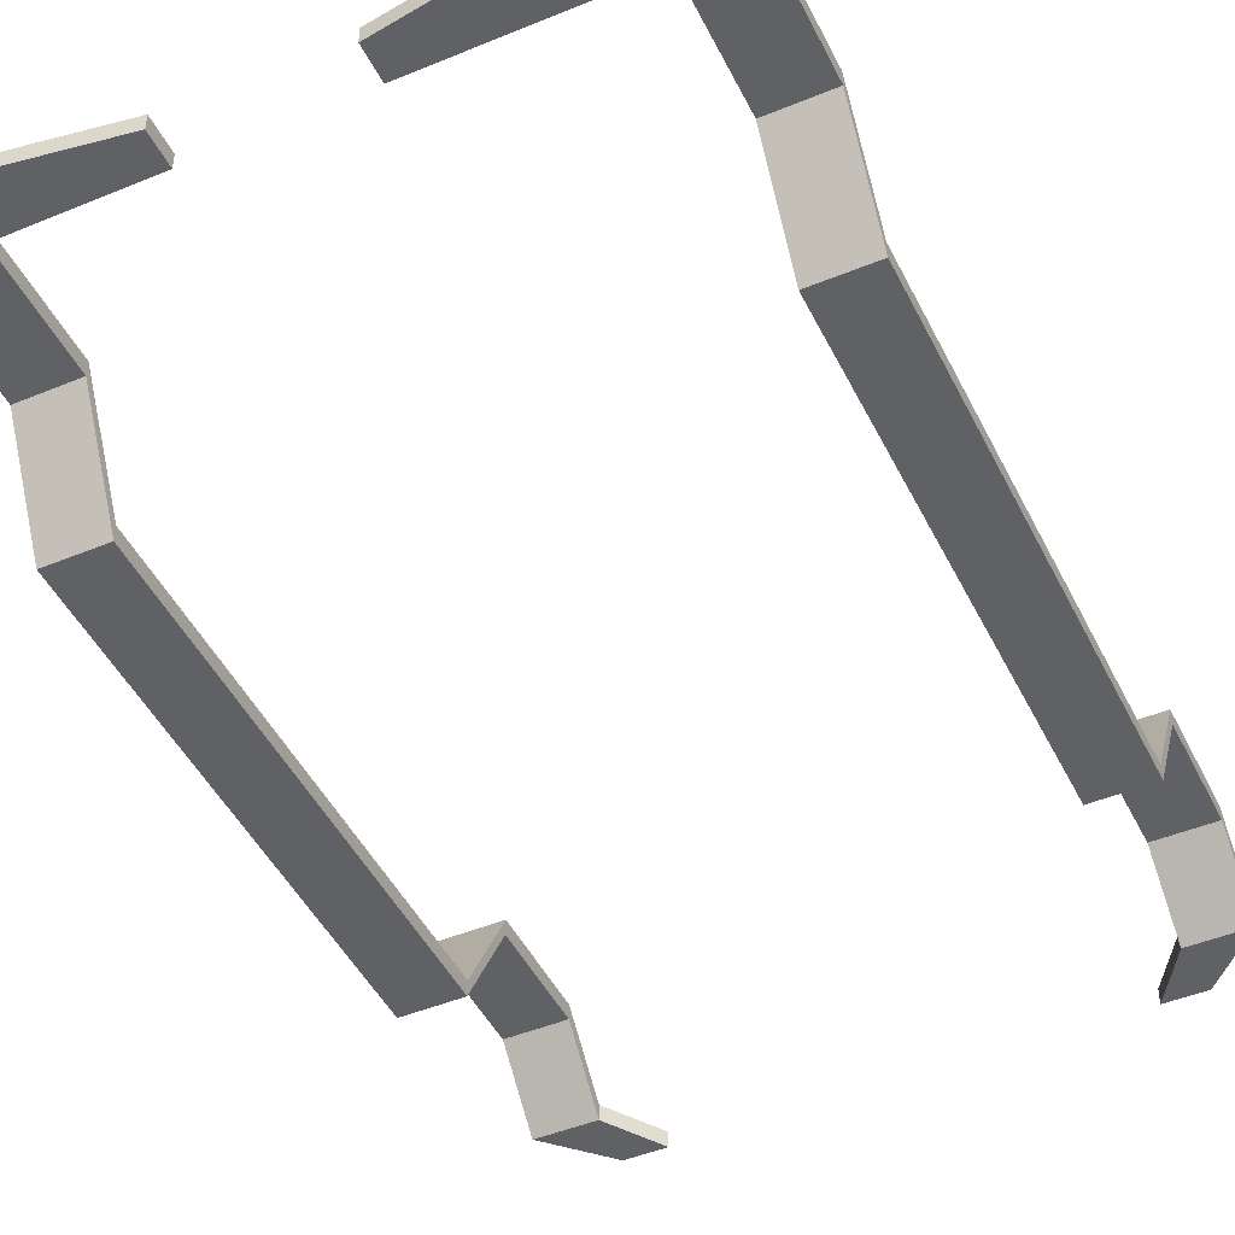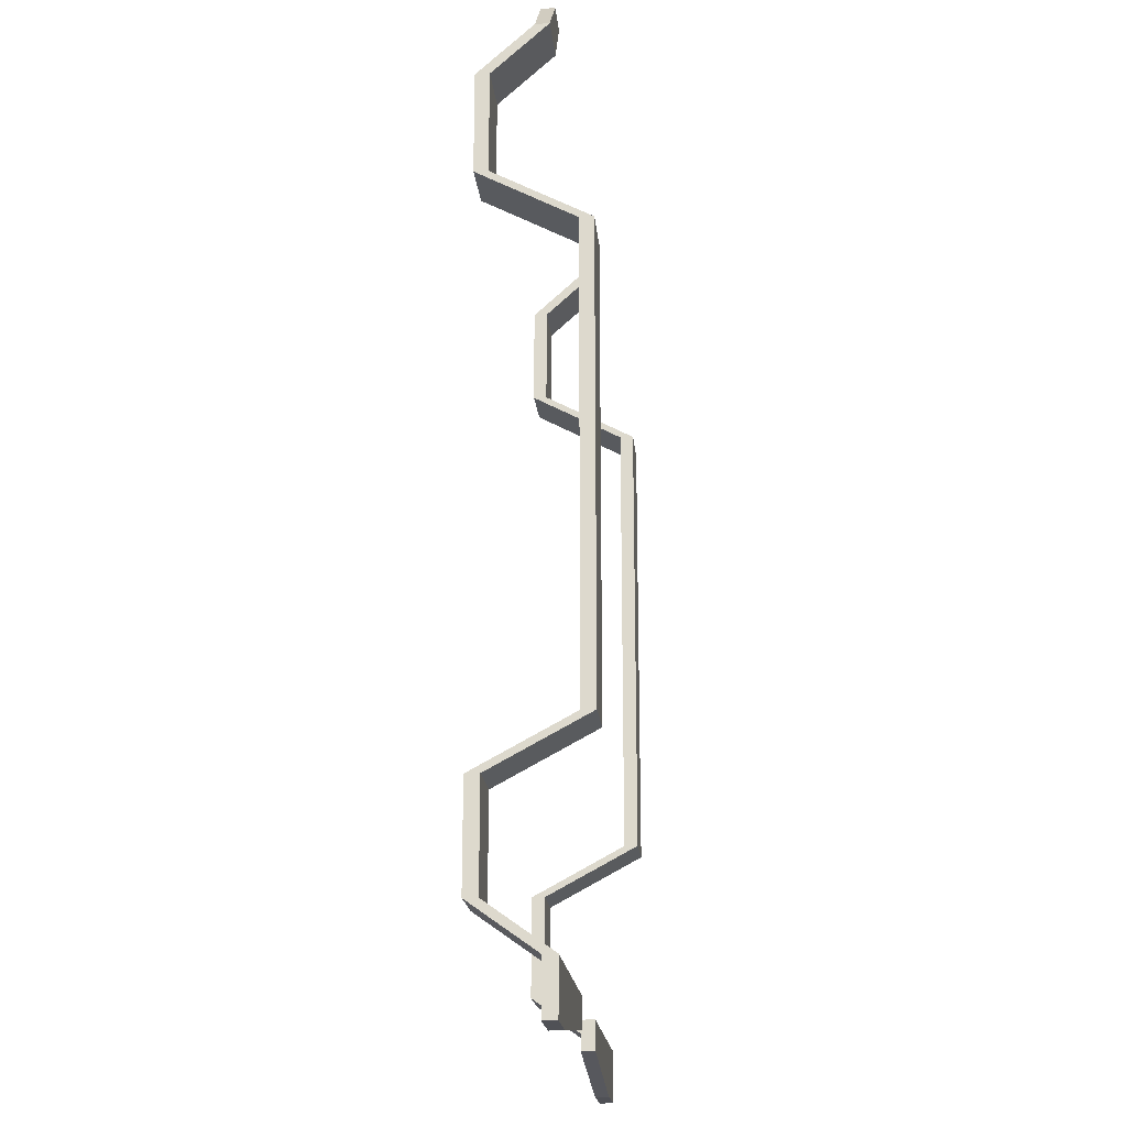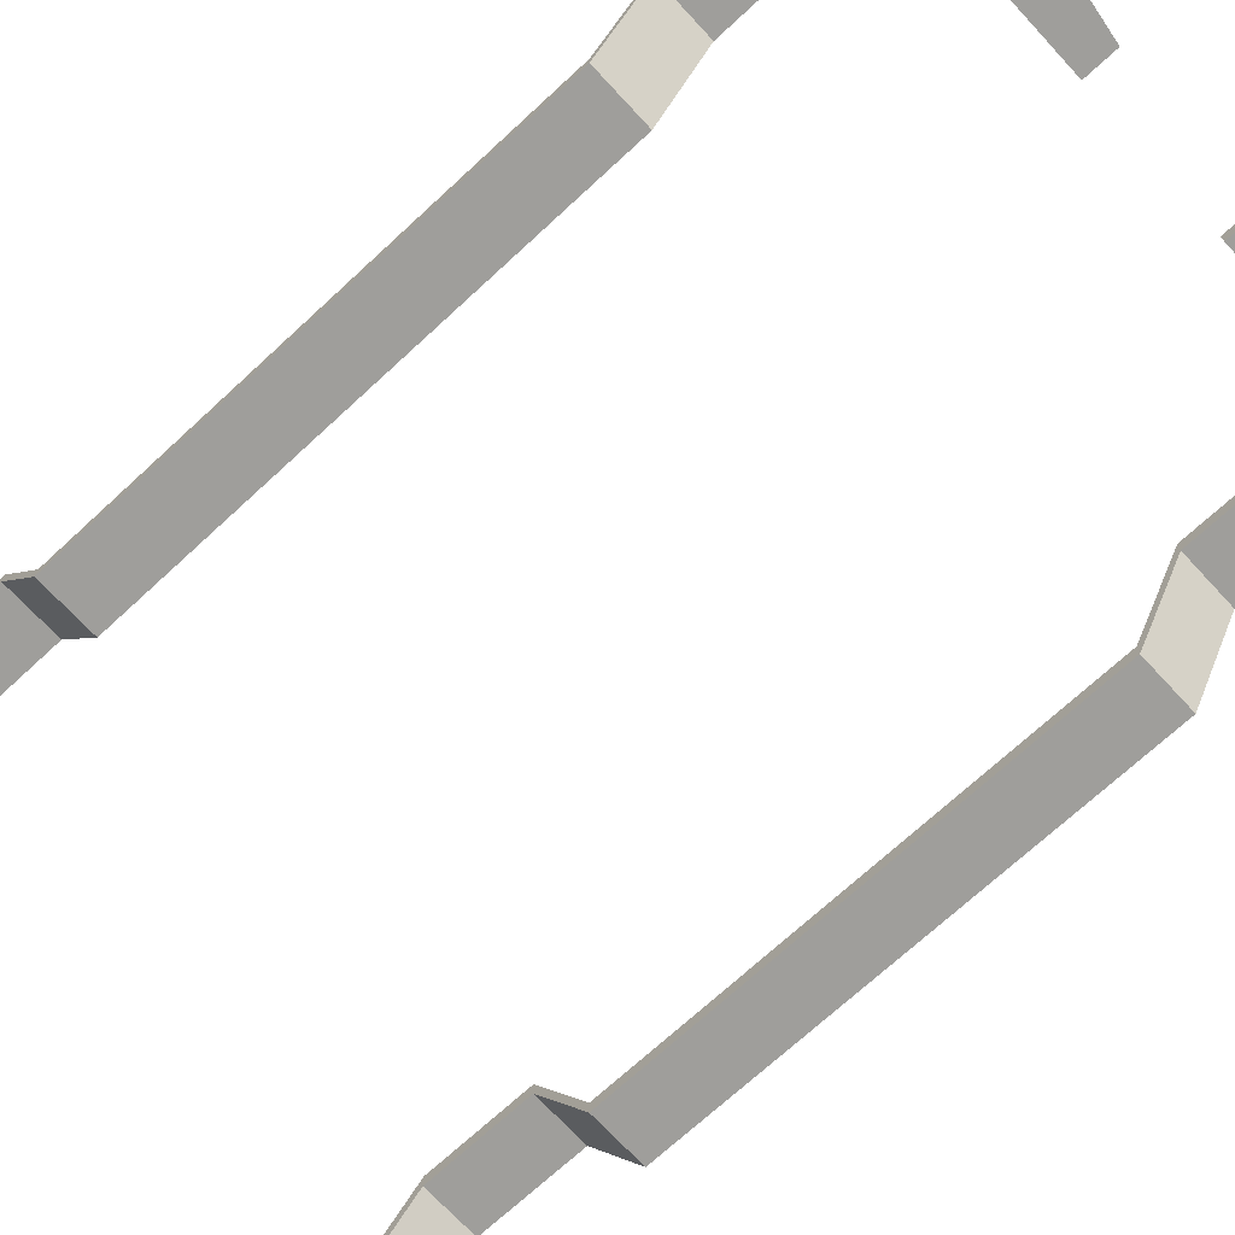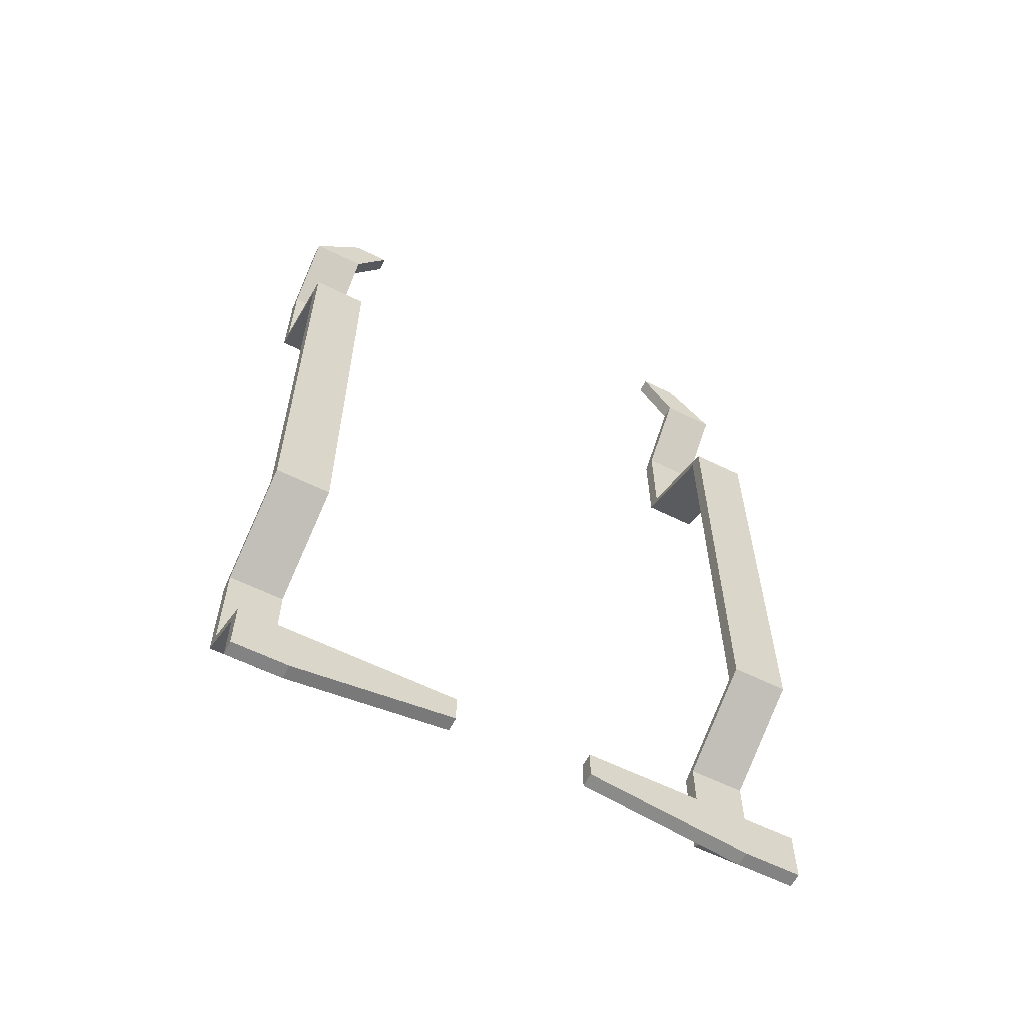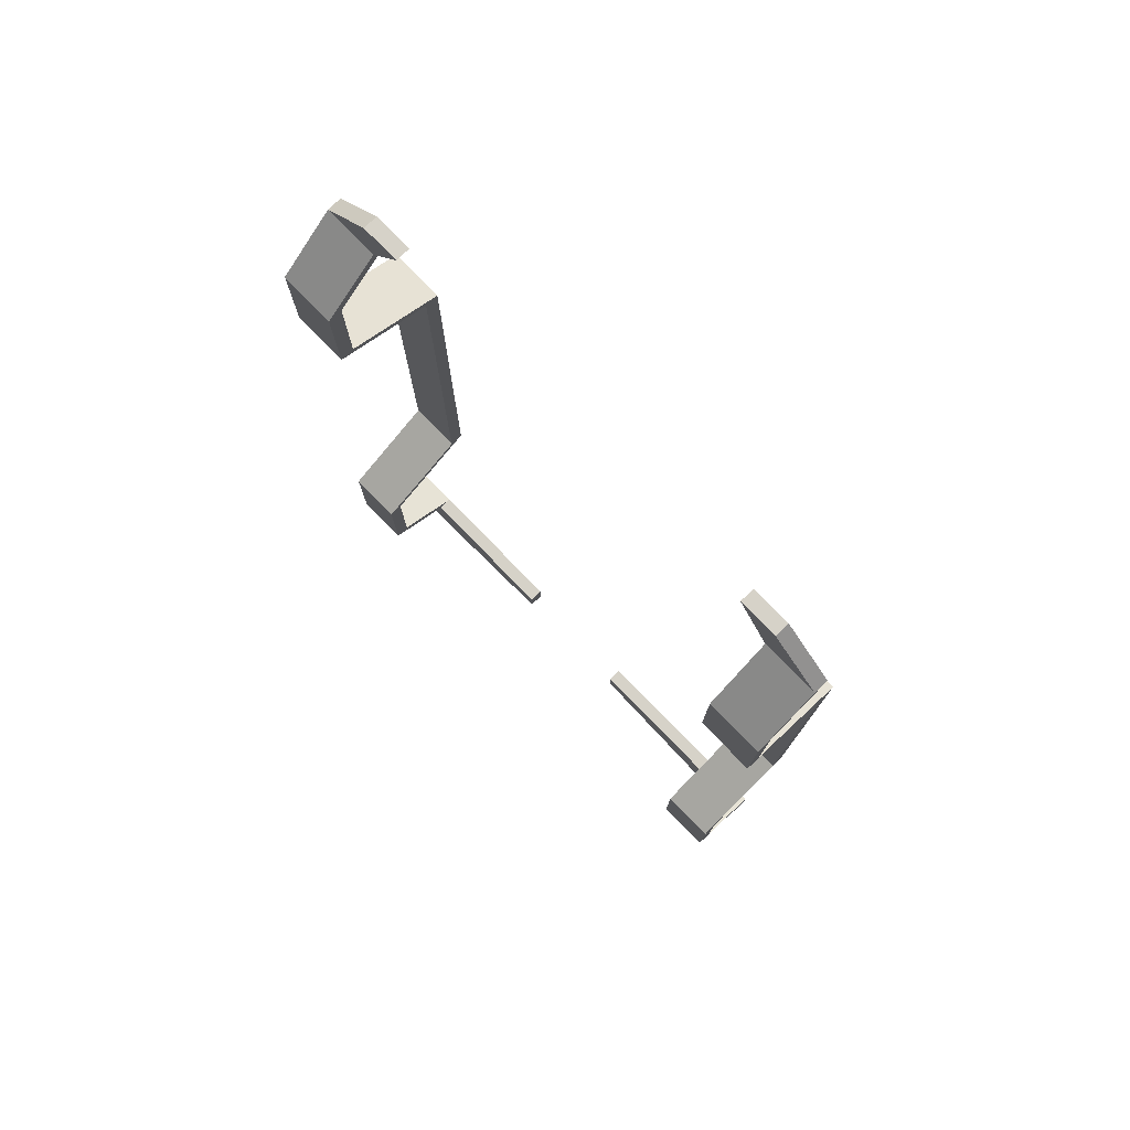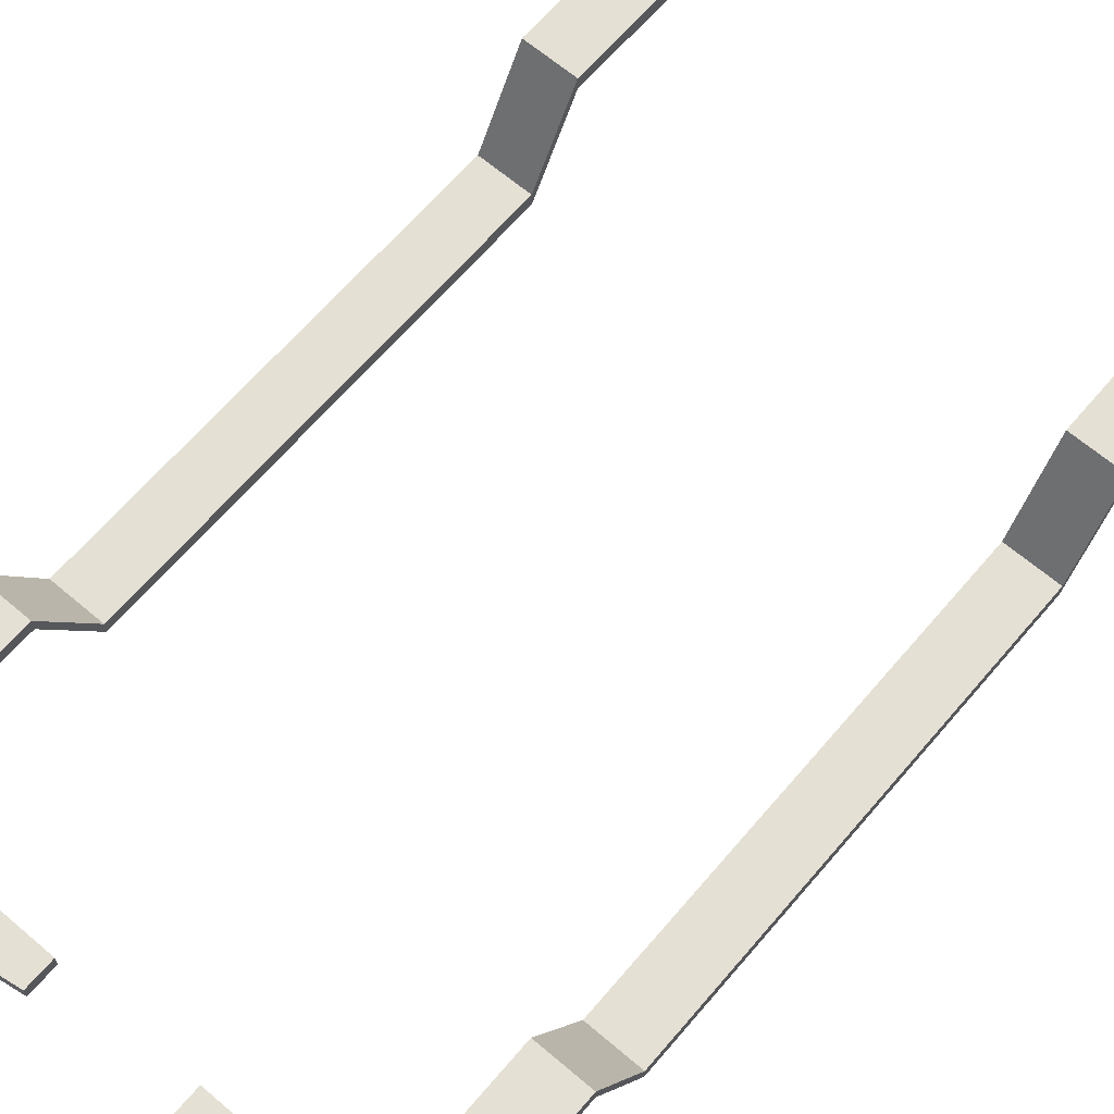
<metadata>
{"format":"obj","ext":"obj","renderer":"f3d","projection":"perspective","resolution":1024,"background":"white","views":[{"elev":-46.3,"azim":-154.7,"up":"+Y"},{"elev":-20.4,"azim":-84.3,"up":"+Z"},{"elev":-70.8,"azim":132.8,"up":"+Y"},{"elev":-61.2,"azim":-26.7,"up":"+Z"},{"elev":77.6,"azim":-134.2,"up":"+Z"},{"elev":65.4,"azim":-139.5,"up":"+Y"}]}
</metadata>
<code>
o WheelProtector_Cube.003
v -2.121 -0.06722 2.131
v -2.121 0.06722 2.131
v -2.121 -0.06722 -2.318
v -2.121 0.06722 -2.318
v -2.637 -0.06722 2.131
v -2.637 0.06722 2.131
v -2.637 -0.06722 -2.318
v -2.637 0.06722 -2.318
v -2.121 0.9981 -2.818
v -2.121 0.8637 -2.818
v -2.637 0.8637 -2.818
v -2.637 0.9981 -2.818
v -2.121 0.8637 2.637
v -2.121 0.9981 2.637
v -2.637 0.9981 2.637
v -2.637 0.8637 2.637
v -2.121 0.9981 -3.815
v -2.121 0.8637 -3.815
v -2.637 0.8637 -3.815
v -2.637 0.9981 -3.815
v -2.121 0.8637 3.63
v -2.121 0.9981 3.63
v -2.637 0.9981 3.63
v -2.637 0.8637 3.63
v -2.121 0.3736 -4.261
v -2.121 0.2391 -4.261
v -2.637 0.2391 -4.261
v -2.637 0.3736 -4.261
v -2.121 0.3736 -4.769
v -2.121 0.2391 -4.769
v -2.637 0.2391 -4.769
v -2.637 0.3736 -4.769
v -0.6265 0.3736 -4.261
v -0.6265 0.2391 -4.261
v -0.6265 0.3736 -4.544
v -0.6265 0.2391 -4.544
v -2.121 0.3262 4.122
v -2.121 0.4606 4.122
v -2.637 0.4606 4.122
v -2.637 0.3262 4.122
v -1.809 0.3262 4.608
v -1.809 0.4606 4.608
v -2.166 0.4606 4.608
v -2.166 0.3262 4.608
v 2.139 -0.06722 2.131
v 2.139 0.06722 2.131
v 2.139 -0.06722 -2.318
v 2.139 0.06722 -2.318
v 2.656 -0.06722 2.131
v 2.656 0.06722 2.131
v 2.656 -0.06722 -2.318
v 2.656 0.06722 -2.318
v 2.139 0.9981 -2.818
v 2.139 0.8637 -2.818
v 2.656 0.8637 -2.818
v 2.656 0.9981 -2.818
v 2.139 0.8637 2.637
v 2.139 0.9981 2.637
v 2.656 0.9981 2.637
v 2.656 0.8637 2.637
v 2.139 0.9981 -3.815
v 2.139 0.8637 -3.815
v 2.656 0.8637 -3.815
v 2.656 0.9981 -3.815
v 2.139 0.8637 3.63
v 2.139 0.9981 3.63
v 2.656 0.9981 3.63
v 2.656 0.8637 3.63
v 2.139 0.3736 -4.261
v 2.139 0.2391 -4.261
v 2.656 0.2391 -4.261
v 2.656 0.3736 -4.261
v 2.139 0.3736 -4.769
v 2.139 0.2391 -4.769
v 2.656 0.2391 -4.769
v 2.656 0.3736 -4.769
v 0.6449 0.3736 -4.261
v 0.6449 0.2391 -4.261
v 0.6449 0.3736 -4.544
v 0.6449 0.2391 -4.544
v 2.139 0.3262 4.122
v 2.139 0.4606 4.122
v 2.656 0.4606 4.122
v 2.656 0.3262 4.122
v 1.827 0.3262 4.608
v 1.827 0.4606 4.608
v 2.184 0.4606 4.608
v 2.184 0.3262 4.608
f 1 3 4 2
f 8 12 11 7
f 7 5 6 8
f 2 14 13 1
f 3 1 5 7
f 8 6 2 4
f 10 18 17 9
f 7 11 10 3
f 4 9 12 8
f 3 10 9 4
f 15 23 22 14
f 1 13 16 5
f 6 15 14 2
f 5 16 15 6
f 17 25 28 20
f 12 20 19 11
f 11 19 18 10
f 9 17 20 12
f 23 39 38 22
f 16 24 23 15
f 13 21 24 16
f 14 22 21 13
f 27 31 30 26
f 18 26 25 17
f 20 28 27 19
f 19 27 26 18
f 30 31 32 29
f 25 29 32 28
f 30 36 34 26
f 28 32 31 27
f 34 36 35 33
f 29 35 36 30
f 25 33 35 29
f 26 34 33 25
f 37 41 44 40
f 24 40 39 23
f 21 37 40 24
f 22 38 37 21
f 44 41 42 43
f 38 42 41 37
f 39 43 42 38
f 40 44 43 39
f 45 47 48 46
f 52 56 55 51
f 51 49 50 52
f 46 58 57 45
f 47 45 49 51
f 52 50 46 48
f 54 62 61 53
f 51 55 54 47
f 48 53 56 52
f 47 54 53 48
f 59 67 66 58
f 45 57 60 49
f 50 59 58 46
f 49 60 59 50
f 61 69 72 64
f 56 64 63 55
f 55 63 62 54
f 53 61 64 56
f 67 83 82 66
f 60 68 67 59
f 57 65 68 60
f 58 66 65 57
f 71 75 74 70
f 62 70 69 61
f 64 72 71 63
f 63 71 70 62
f 74 75 76 73
f 69 73 76 72
f 74 80 78 70
f 72 76 75 71
f 78 80 79 77
f 73 79 80 74
f 69 77 79 73
f 70 78 77 69
f 81 85 88 84
f 68 84 83 67
f 65 81 84 68
f 66 82 81 65
f 88 85 86 87
f 82 86 85 81
f 83 87 86 82
f 84 88 87 83

</code>
